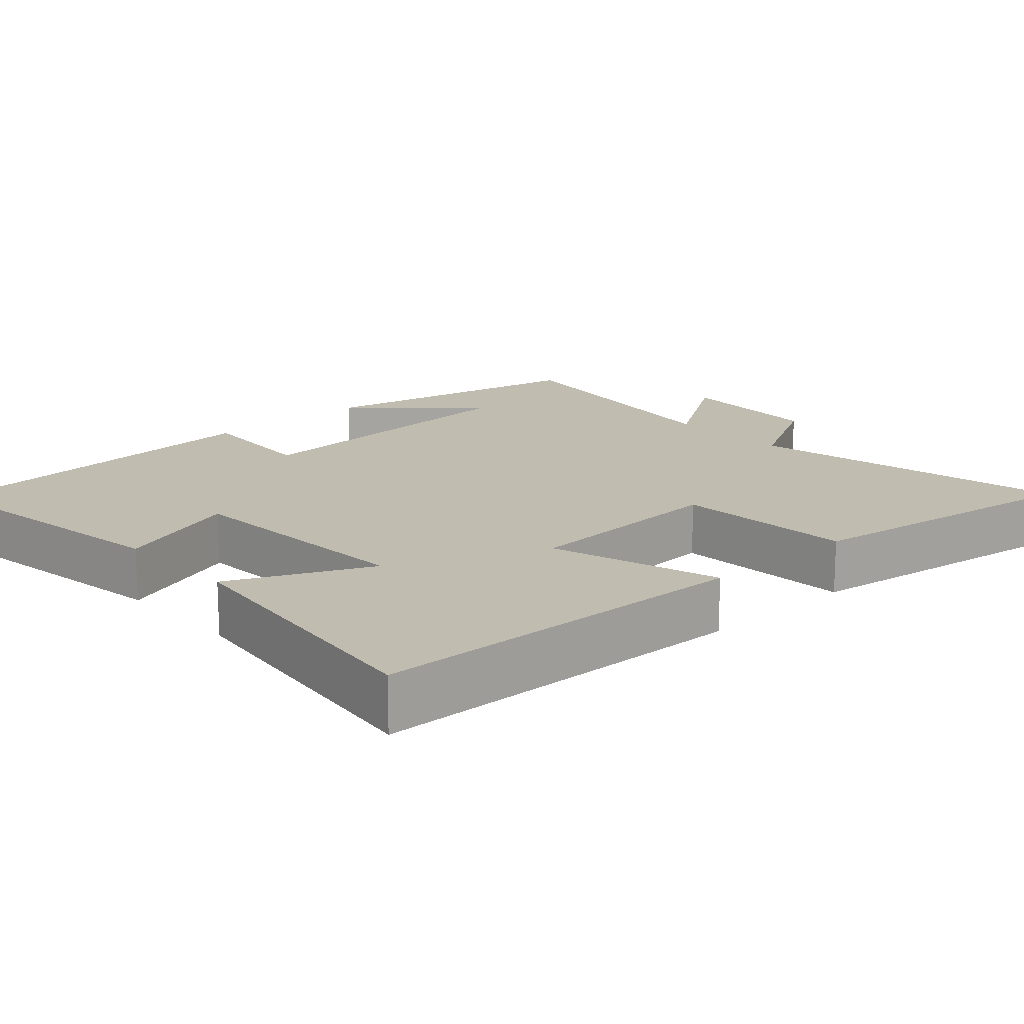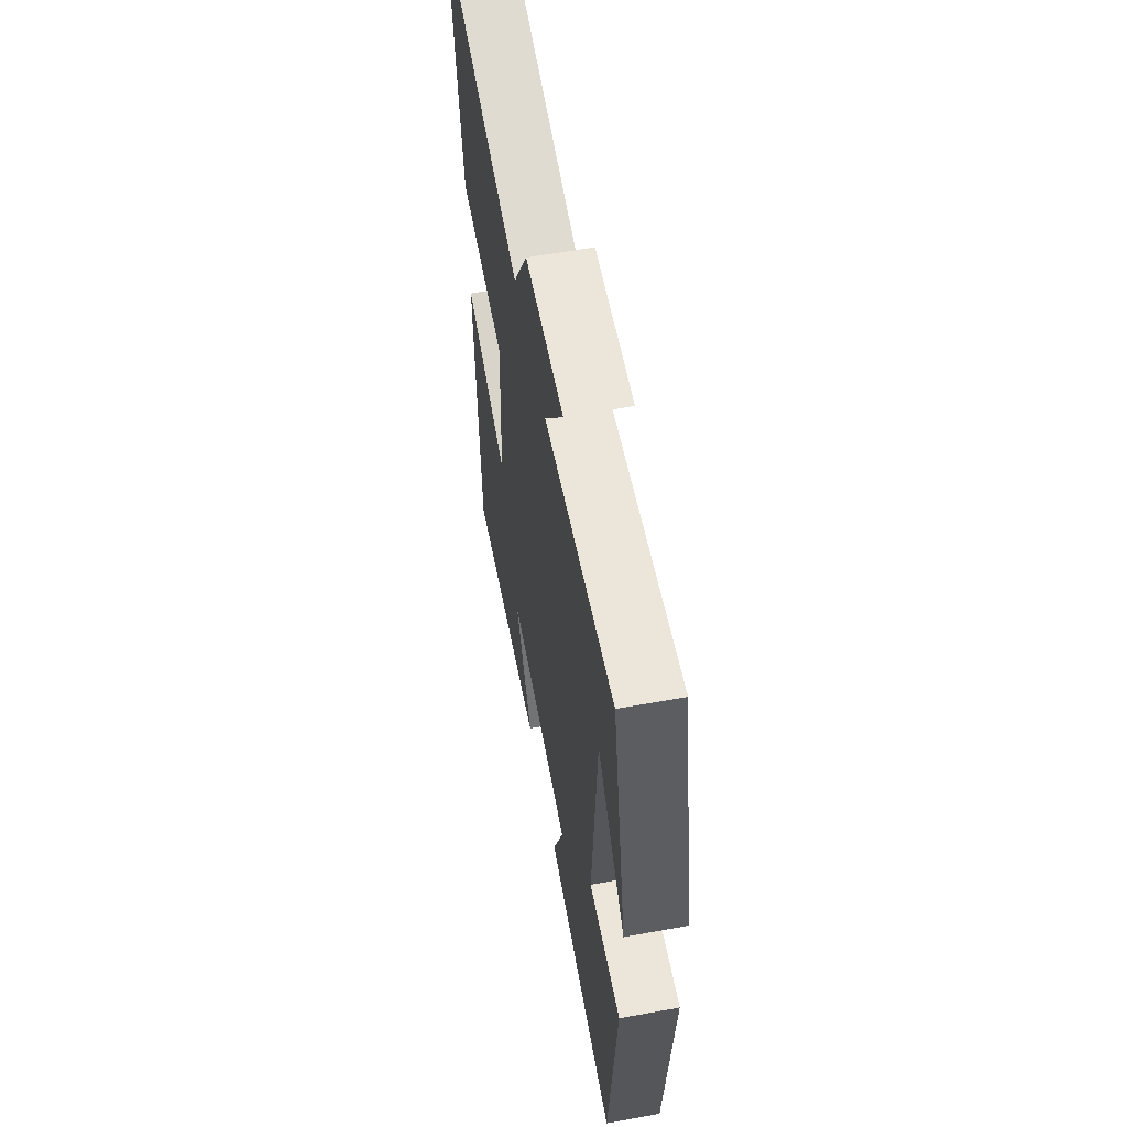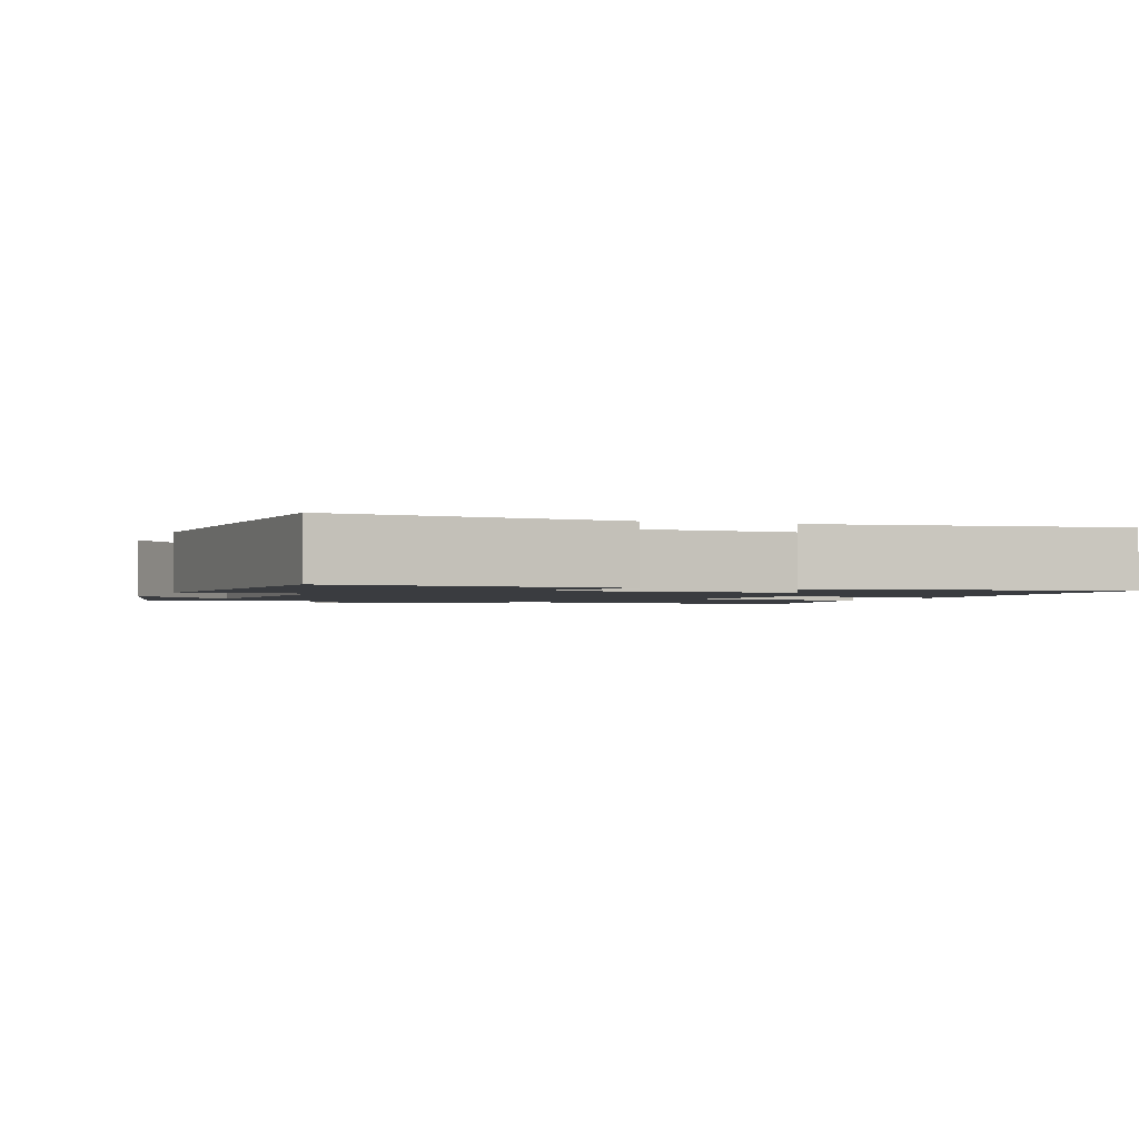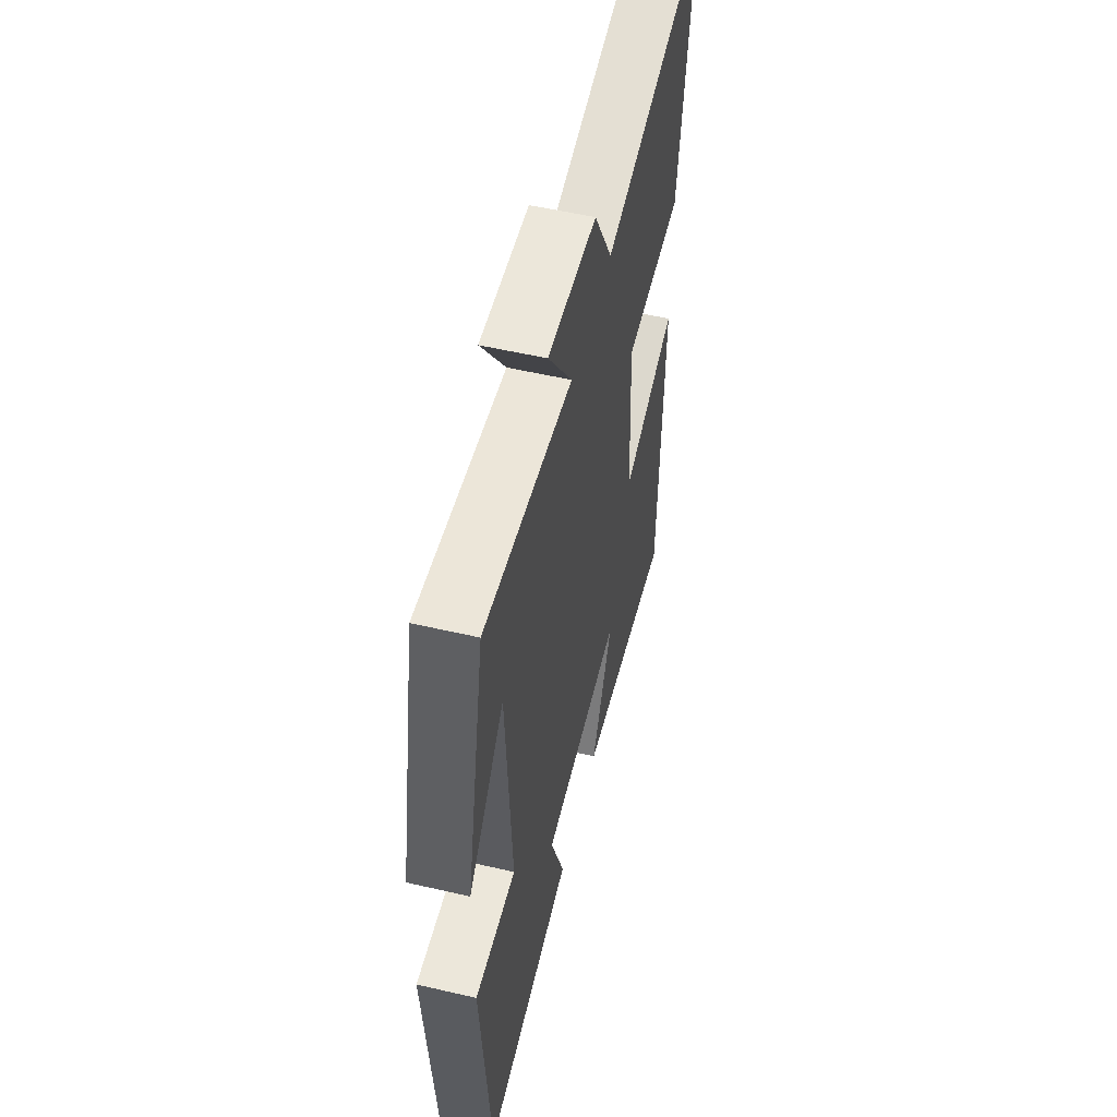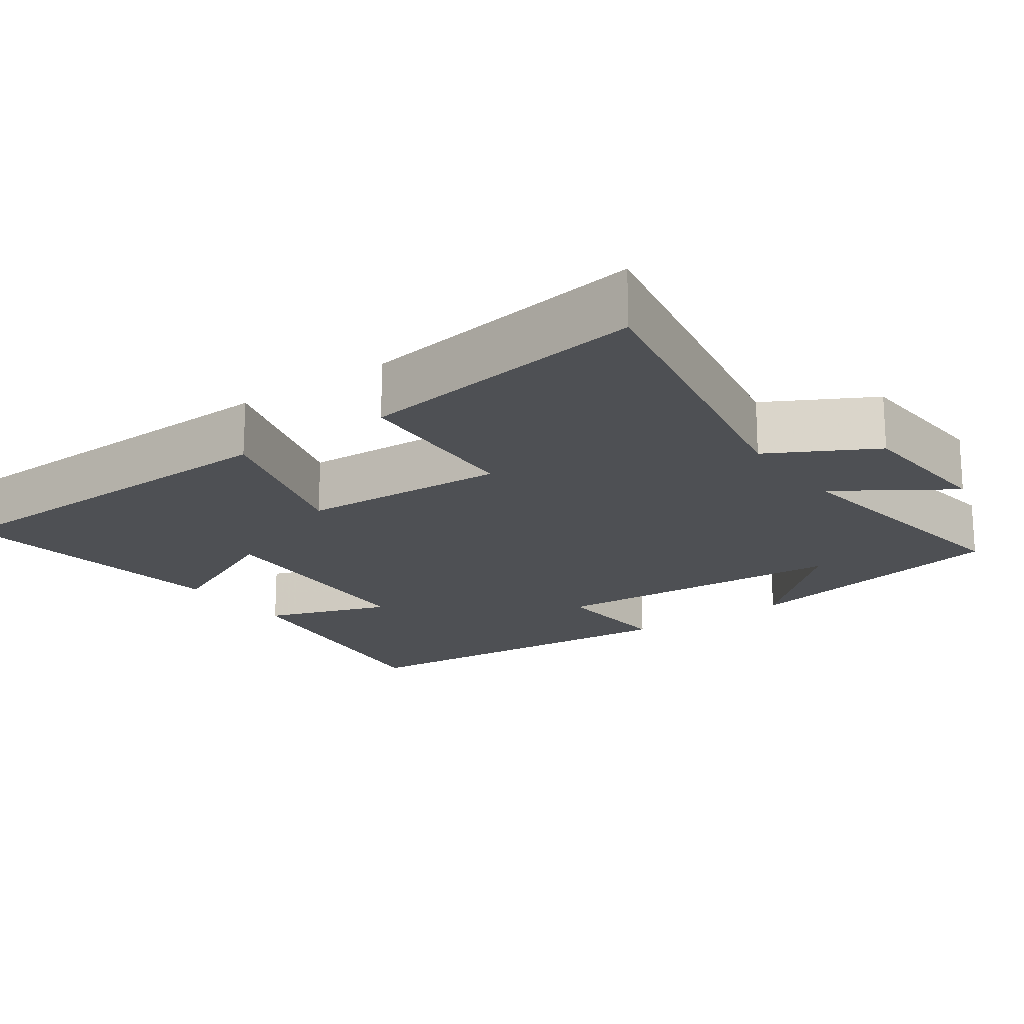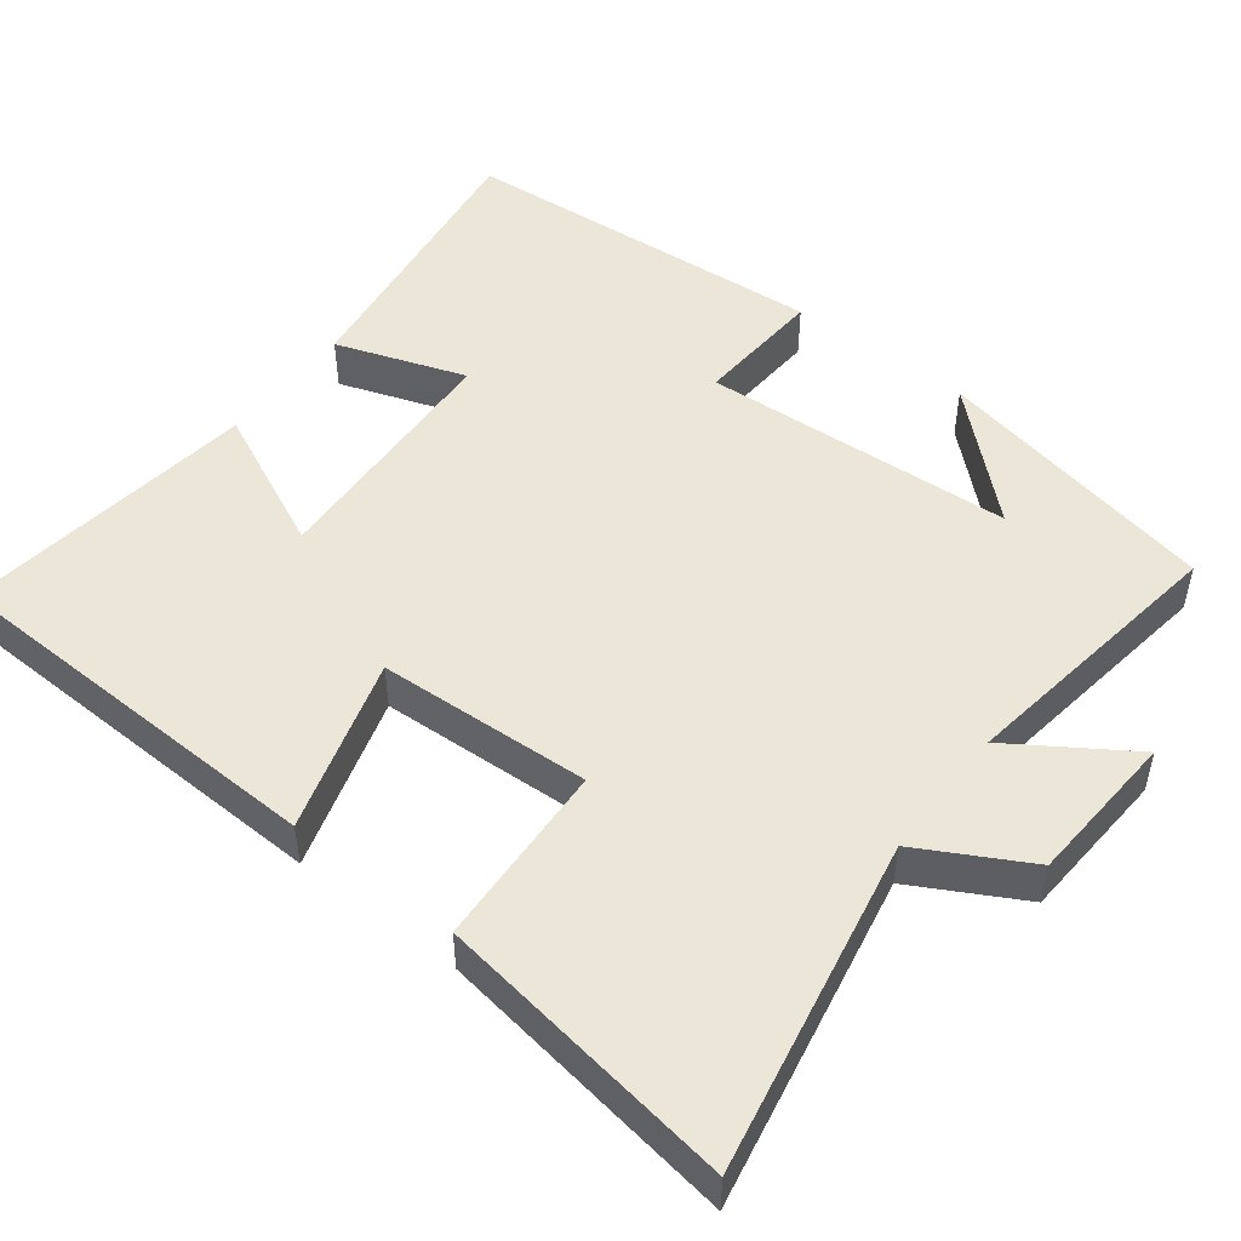
<metadata>
{"format":"obj","ext":"obj","renderer":"f3d","projection":"perspective","resolution":1024,"background":"white","views":[{"elev":16.6,"azim":-132.5,"up":"+Y"},{"elev":59.8,"azim":79.4,"up":"+Z"},{"elev":-1.6,"azim":160.3,"up":"+Y"},{"elev":54.7,"azim":103.8,"up":"+Z"},{"elev":-18.5,"azim":-54.4,"up":"+Y"},{"elev":49.5,"azim":-52.3,"up":"+Y"}]}
</metadata>
<code>
v 0.422 0.07 0.551
v 0.5 0.07 0.175
v 0.354 0.07 0.333
v 0.33 0.07 -0.077
v 0.5 0.07 -0.067
v 0.463 0.07 -0.553
v 0.09 0.07 -0.5
v 0.149 0.07 -0.33
v -0.179 0.07 -0.312
v -0.092 0.07 -0.5
v -0.483 0.07 -0.55
v -0.5 0.07 -0.032
v -0.272 0.07 -0.101
v -0.258 0.07 0.179
v -0.5 0.07 0.192
v -0.558 0.07 0.585
v -0.122 0.07 0.5
v -0.045 0.07 0.641
v 0.157 0.07 0.653
v 0.056 0.07 0.5
v 0.422 0 0.551
v 0.5 0 0.175
v 0.354 0 0.333
v 0.33 0 -0.077
v 0.5 0 -0.067
v 0.463 0 -0.553
v 0.09 0 -0.5
v 0.149 0 -0.33
v -0.179 0 -0.312
v -0.092 0 -0.5
v -0.483 0 -0.55
v -0.5 0 -0.032
v -0.272 0 -0.101
v -0.258 0 0.179
v -0.5 0 0.192
v -0.558 0 0.585
v -0.122 0 0.5
v -0.045 0 0.641
v 0.157 0 0.653
v 0.056 0 0.5
f 17 18 19 20
f 14 15 16 17
f 13 14 17 20
f 11 12 13
f 9 10 11
f 9 11 13 20
f 5 6 7 8
f 4 5 8 9
f 3 4 9 20
f 1 2 3
f 1 3 20
f 40 39 38 37
f 37 36 35 34
f 40 37 34 33
f 33 32 31
f 31 30 29
f 40 33 31 29
f 28 27 26 25
f 29 28 25 24
f 40 29 24 23
f 23 22 21
f 40 23 21
f 1 21 22 2
f 2 22 23 3
f 3 23 24 4
f 4 24 25 5
f 5 25 26 6
f 6 26 27 7
f 7 27 28 8
f 8 28 29 9
f 9 29 30 10
f 10 30 31 11
f 11 31 32 12
f 12 32 33 13
f 13 33 34 14
f 14 34 35 15
f 15 35 36 16
f 16 36 37 17
f 17 37 38 18
f 18 38 39 19
f 19 39 40 20
f 20 40 21 1

</code>
